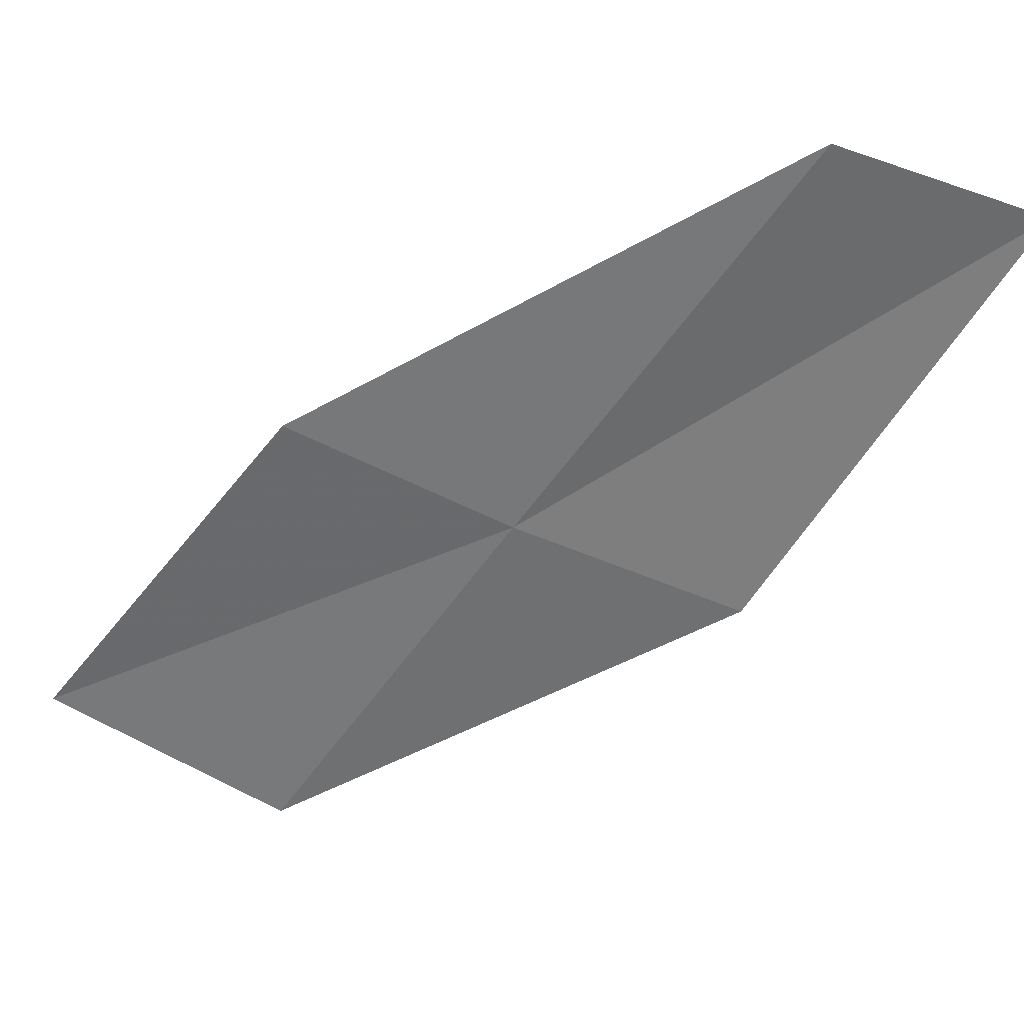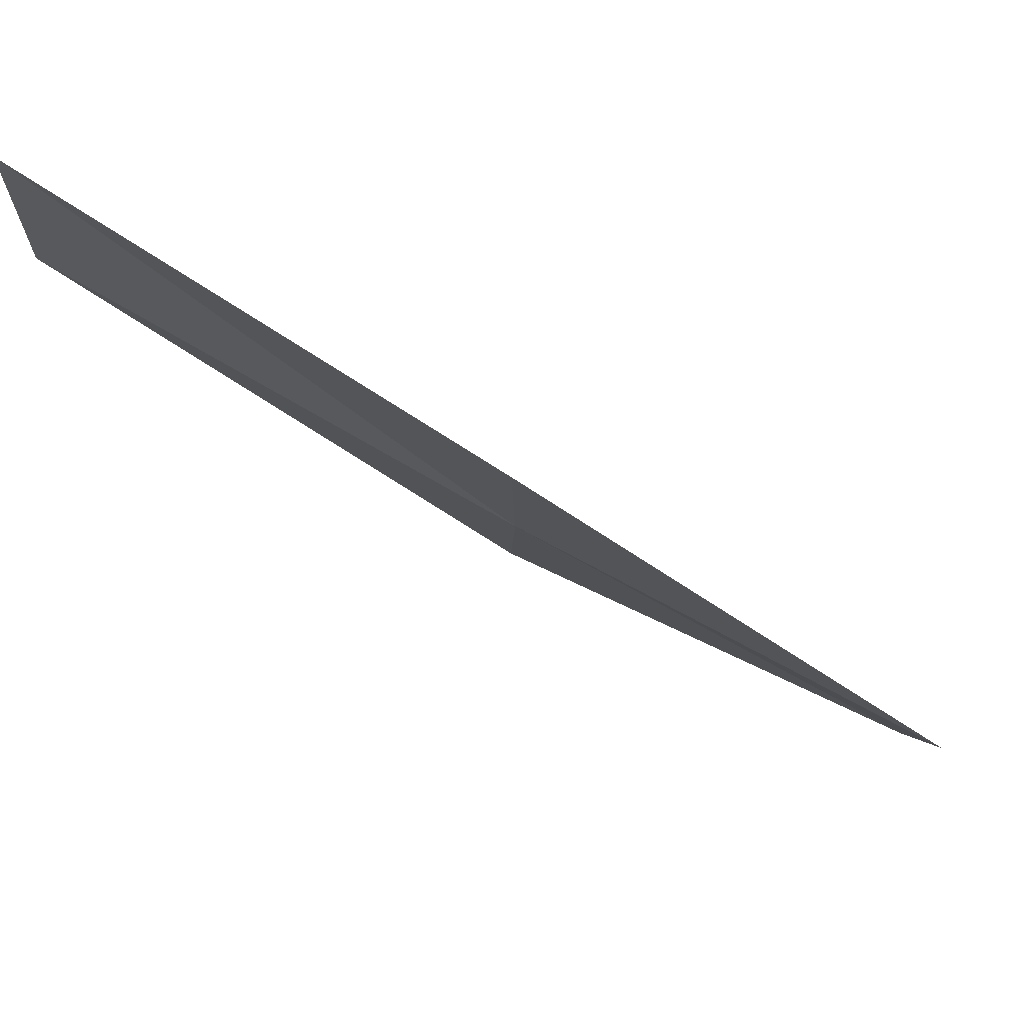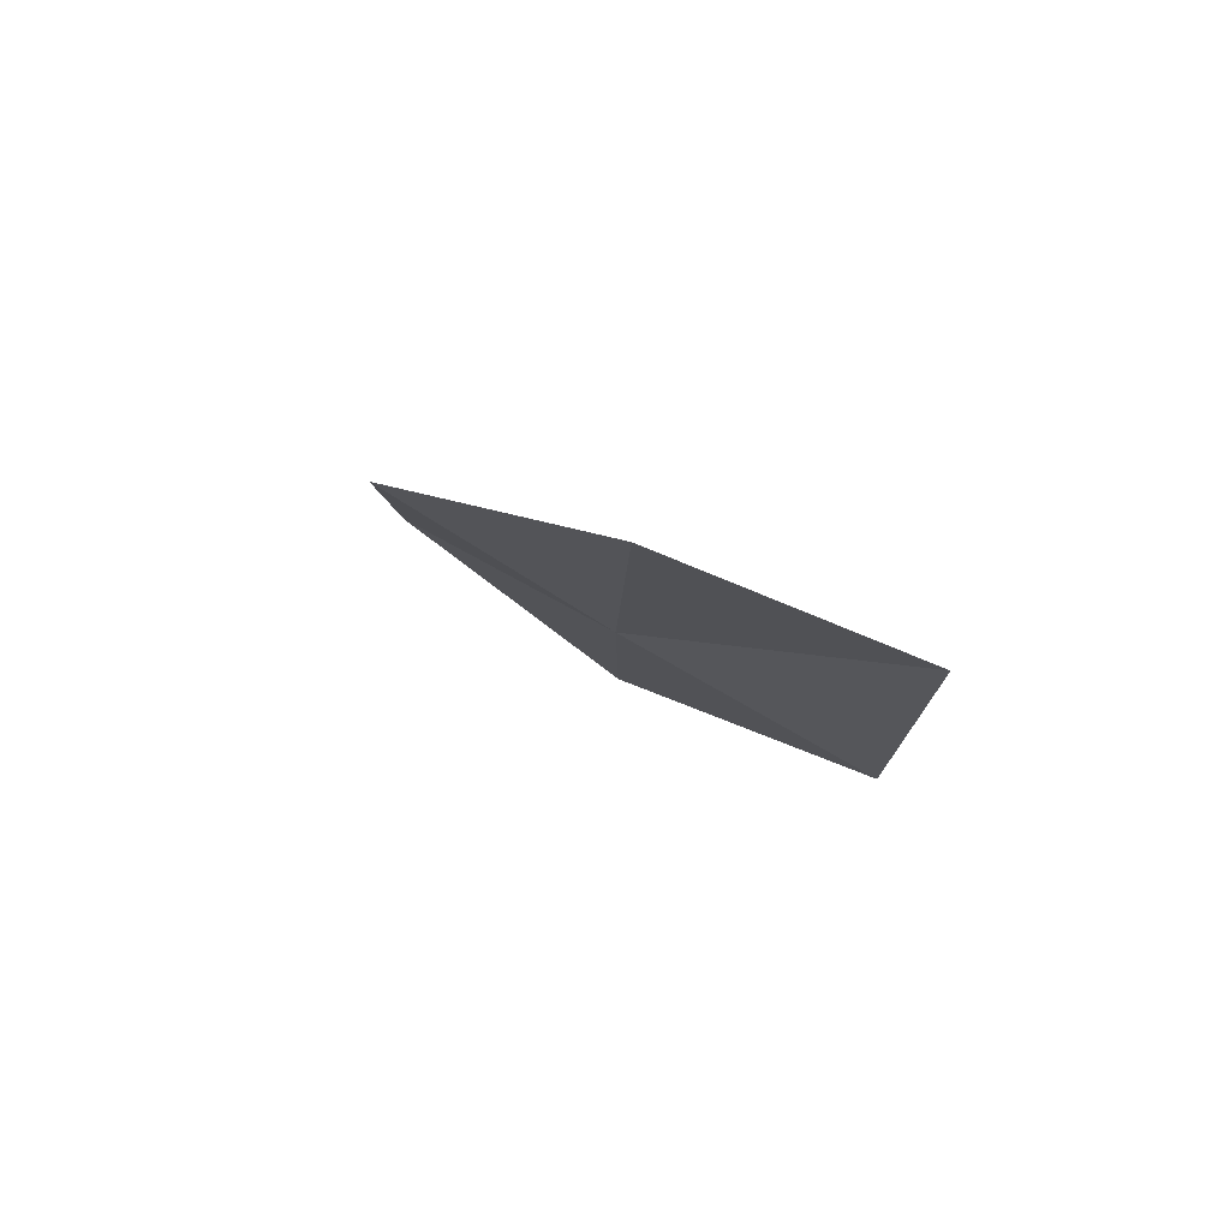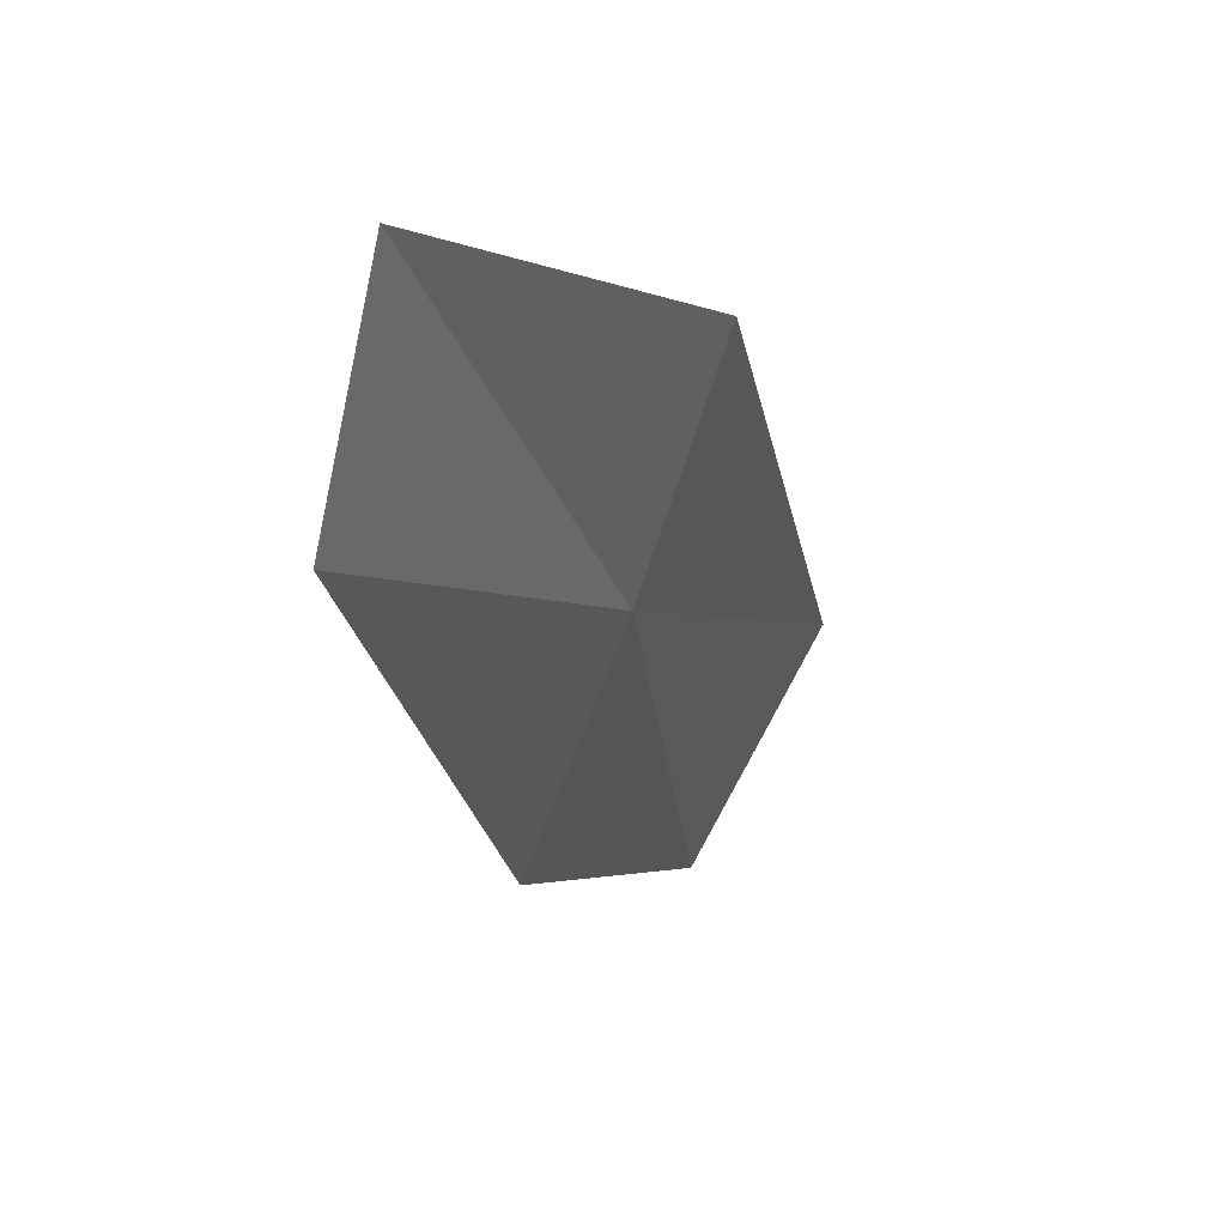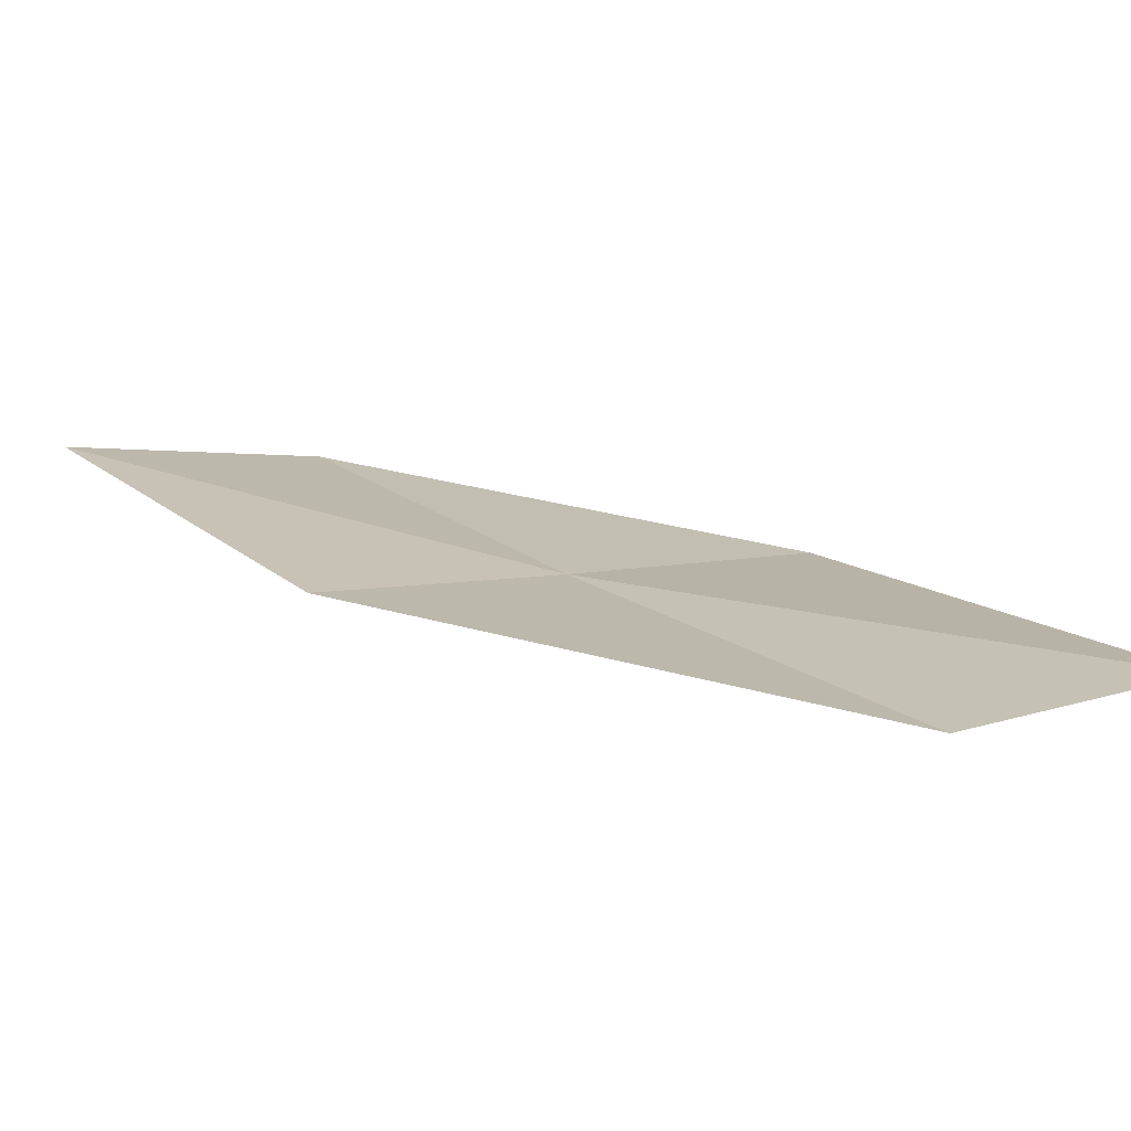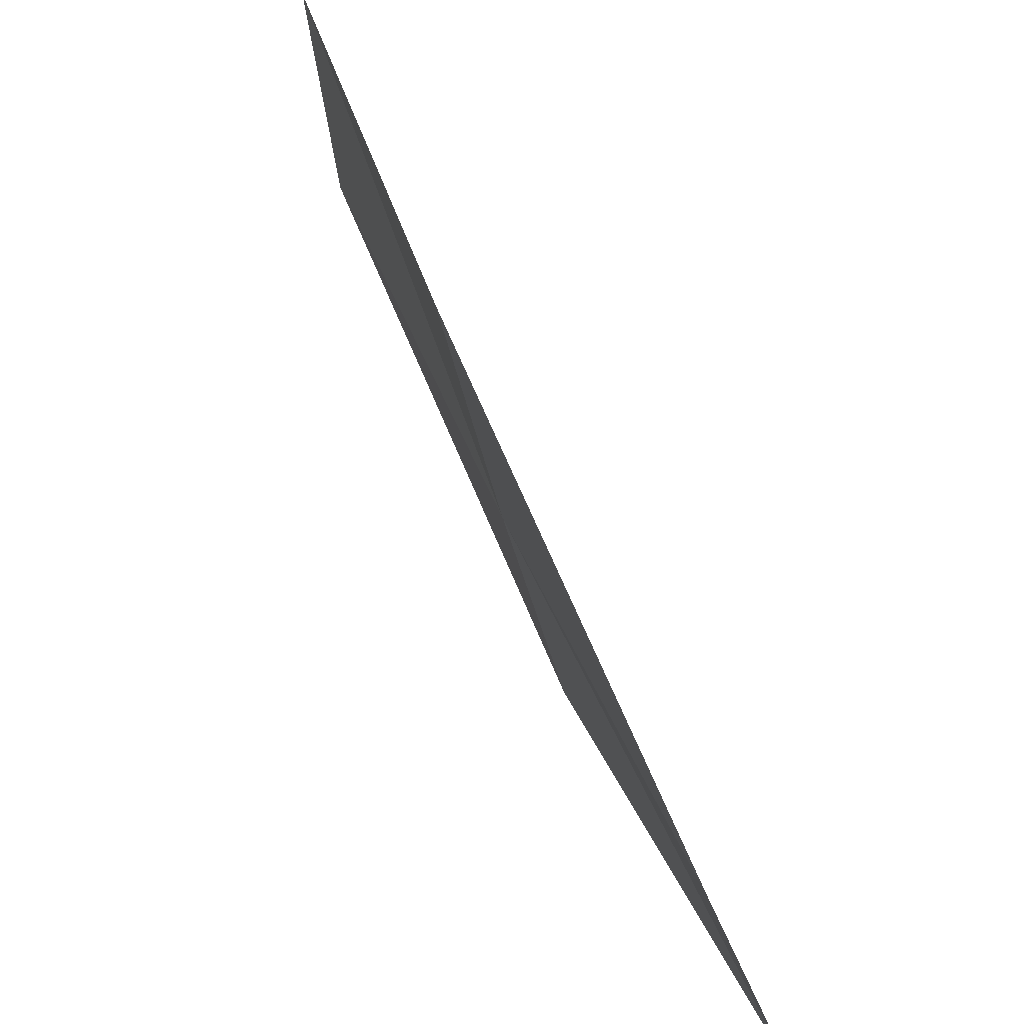
<metadata>
{"format":"obj","ext":"obj","renderer":"f3d","projection":"perspective","resolution":1024,"background":"white","views":[{"elev":-10.9,"azim":-110.0,"up":"+Y"},{"elev":61.9,"azim":-14.2,"up":"+Z"},{"elev":28.3,"azim":-68.0,"up":"+Y"},{"elev":17.6,"azim":-102.3,"up":"+Z"},{"elev":61.4,"azim":-111.0,"up":"+Y"},{"elev":27.3,"azim":31.0,"up":"+Z"}]}
</metadata>
<code>
v 52.99 33.49 21.78
v 52.85 33.01 23.31
v 50.52 35.07 24.26
v 53.11 34.07 20.29
v 55.48 32.57 19.3
v 50.56 35.38 22.84
v 55.27 31.82 20.88
f 1 3 2
f 1 5 4
f 1 6 3
f 1 4 6
f 1 2 7
f 1 7 5

</code>
